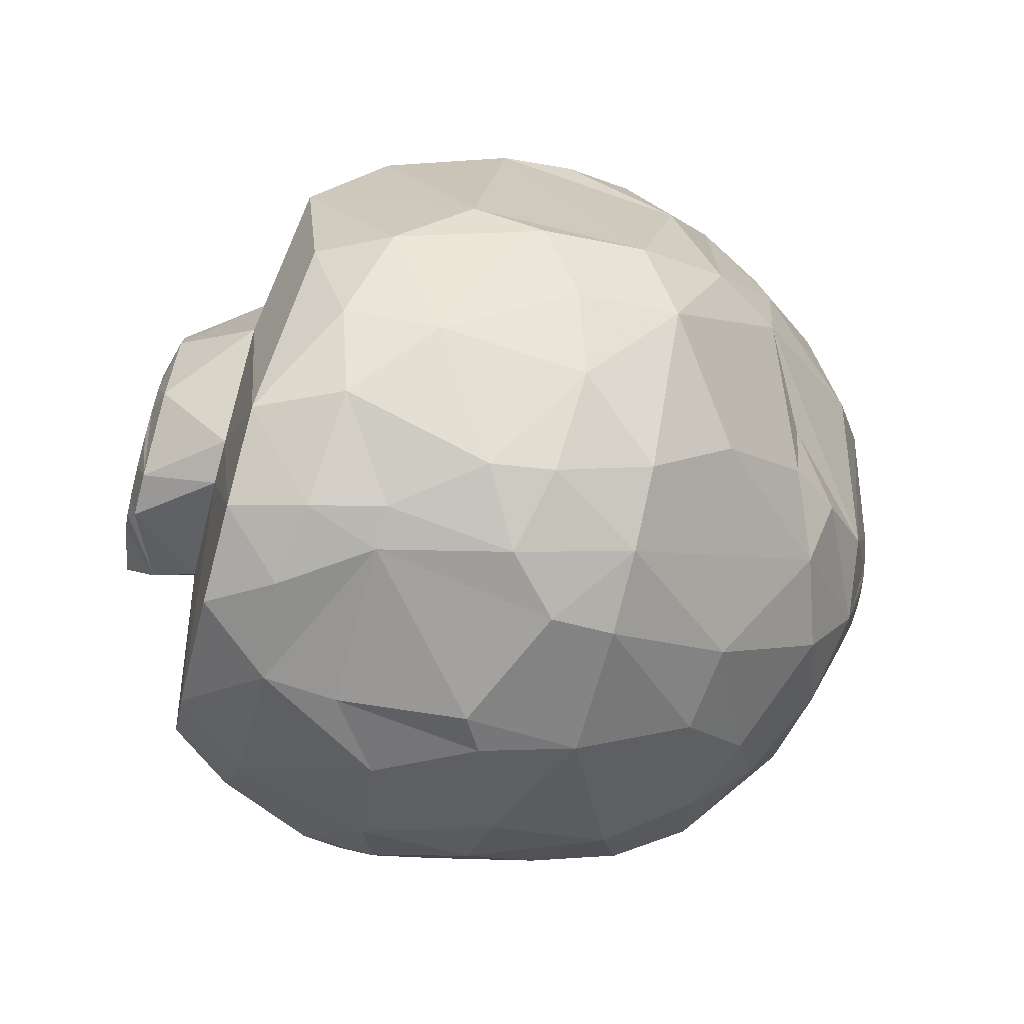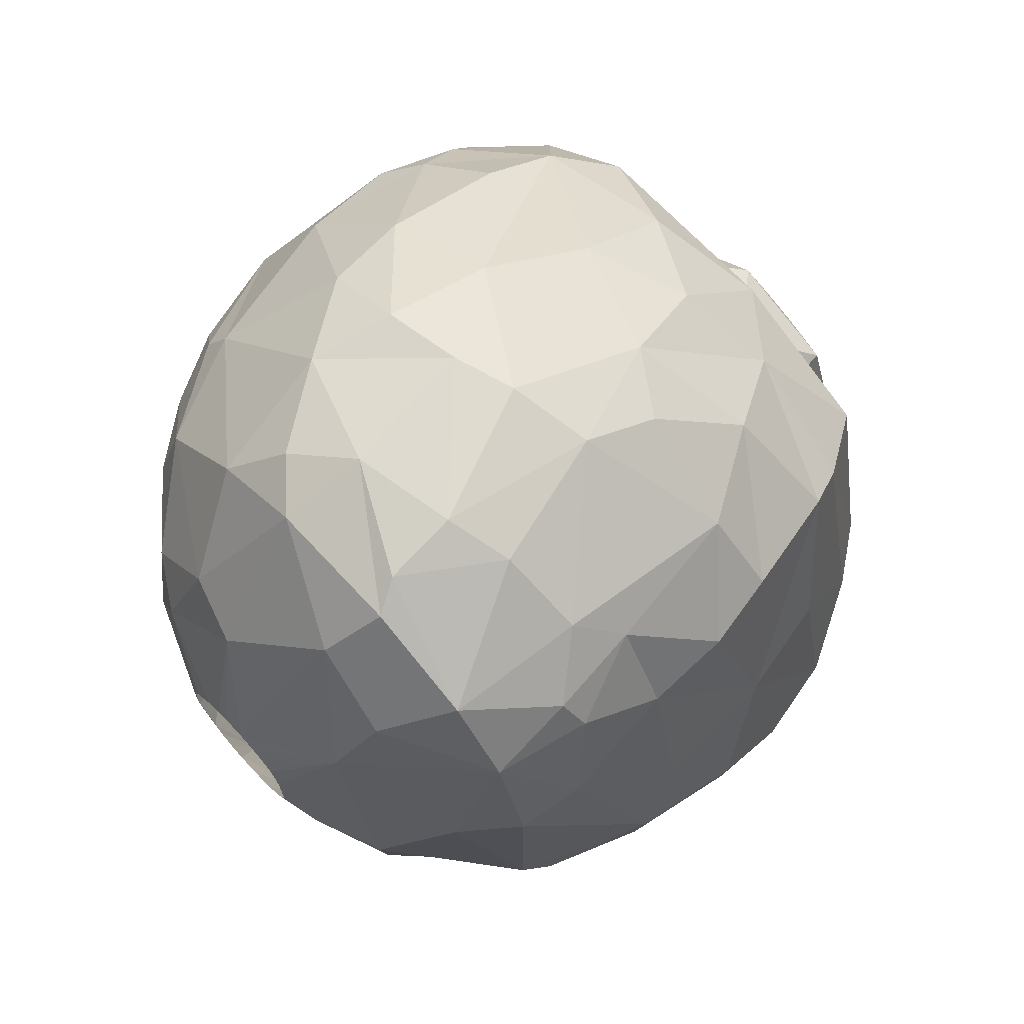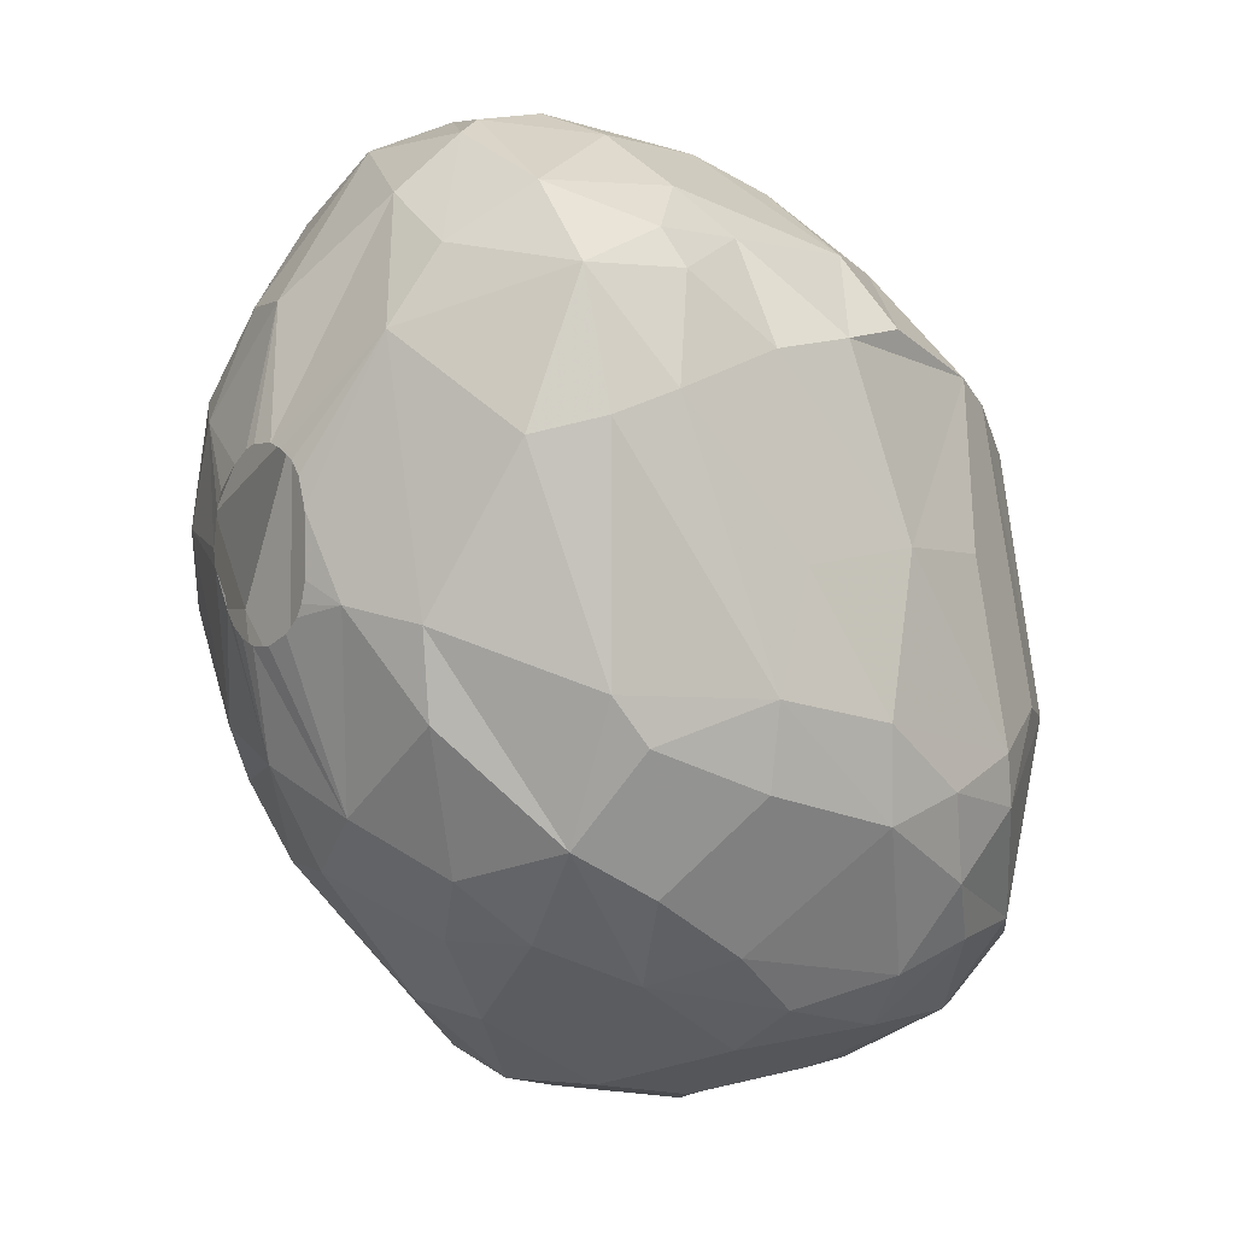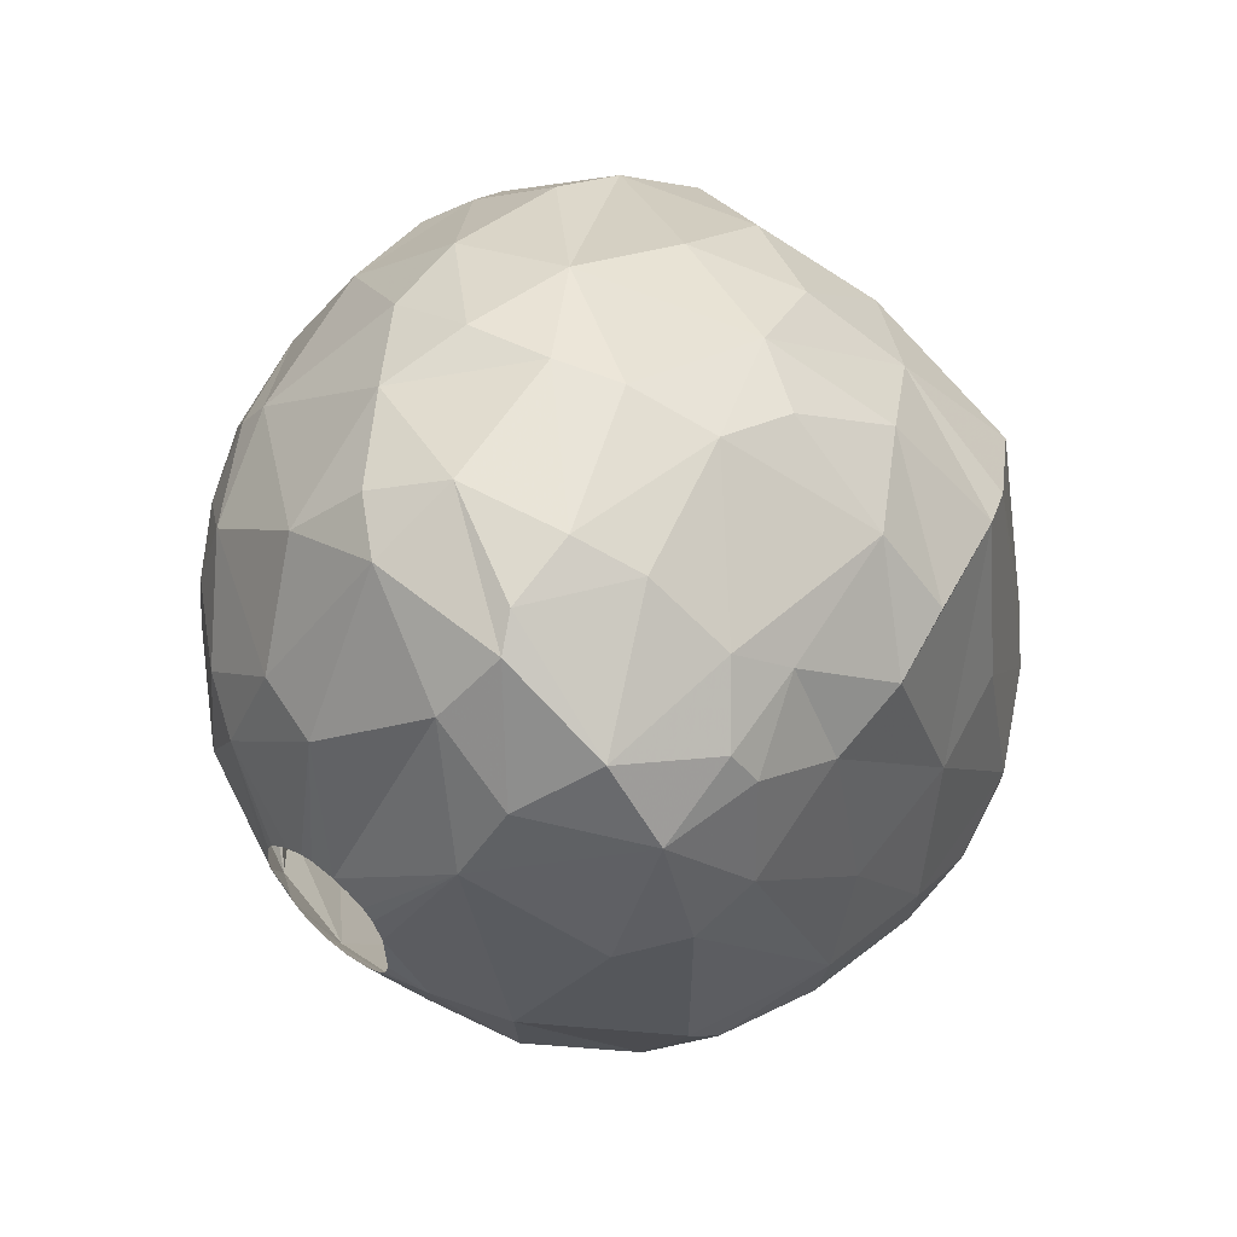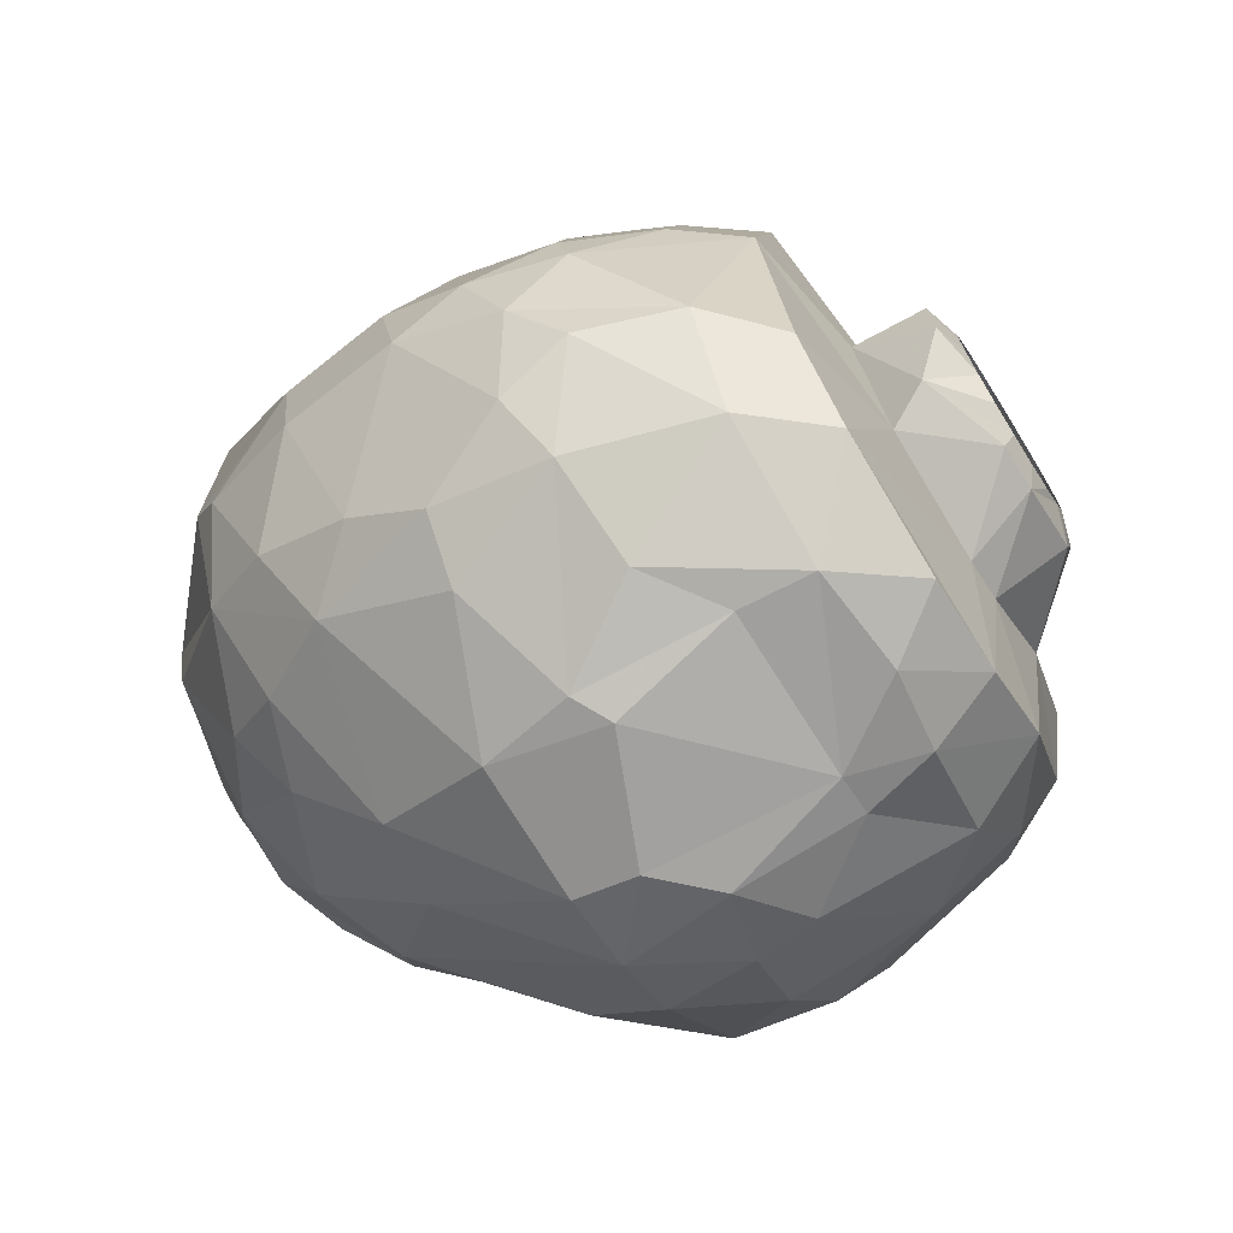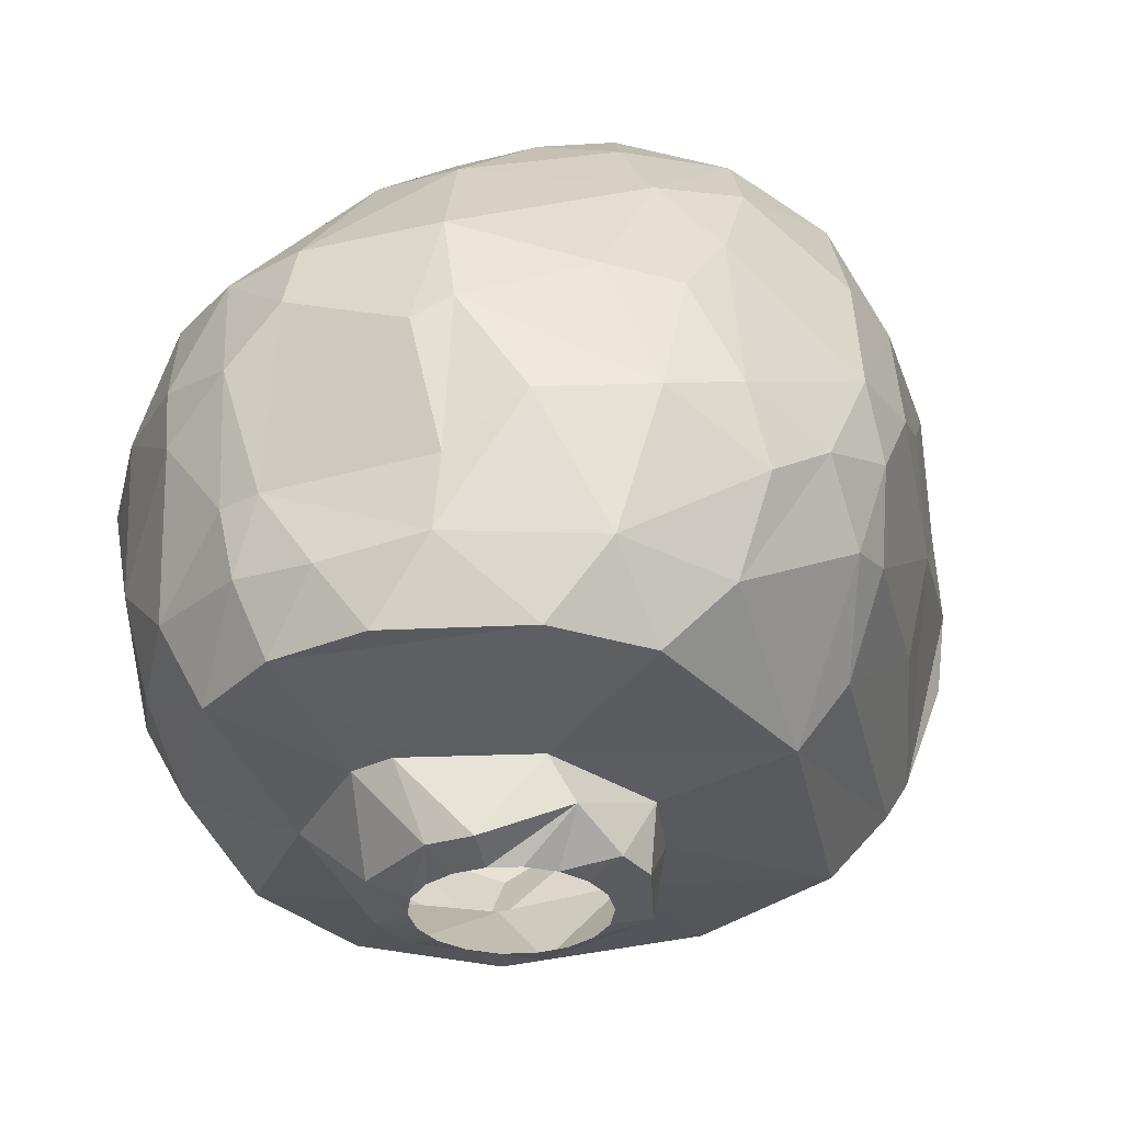
<metadata>
{"format":"obj","ext":"obj","renderer":"f3d","projection":"perspective","resolution":1024,"background":"white","views":[{"elev":-69.1,"azim":-104.9,"up":"+Y"},{"elev":70.4,"azim":47.2,"up":"+Y"},{"elev":0.9,"azim":49.6,"up":"+Y"},{"elev":61.0,"azim":39.9,"up":"+Y"},{"elev":-71.5,"azim":122.2,"up":"+Y"},{"elev":-31.6,"azim":22.8,"up":"+Z"}]}
</metadata>
<code>
v 204.7 51.97 254.1
v 204.7 43.81 256.2
v 204.7 43.11 253.2
v 204.7 49.5 257.4
v 204.8 51.94 252
v 204.9 44.3 251.1
v 205.1 53.21 256.2
v 205.3 45.77 258.9
v 205.6 50.12 248.4
v 205.7 40.78 254.4
v 205.7 41.73 257.4
v 205.9 42.74 249
v 206 53.48 259.2
v 206 54.86 252
v 206.2 52.68 248.7
v 206.3 48.4 261
v 206.5 56.06 255
v 206.6 46.37 261
v 206.6 47.7 246.3
v 206.7 54.31 249.6
v 207 43.02 246.9
v 207 55.41 259.8
v 207.1 55.8 251.1
v 207.1 53.61 261.3
v 207.1 39.21 250.8
v 207.2 38.72 255
v 207.6 39.93 248.1
v 207.6 56.39 259.5
v 207.7 51.71 246.3
v 208 51.05 263.1
v 208.4 53.59 263.1
v 208.7 55.61 262.5
v 208.8 40.34 259.8
v 209 37.7 257.4
v 209.1 48.48 264.3
v 209.1 37.75 248.7
v 209.3 58.97 254.1
v 209.3 45.25 262.5
v 209.4 57.71 250.5
v 209.5 36.64 254.7
v 209.5 59.23 256.5
v 209.5 55.88 248.1
v 209.7 36.48 252.9
v 209.9 43.32 262.5
v 210 43.75 245.7
v 210.3 38.03 246.3
v 210.6 53.84 264.9
v 210.6 48.54 245.7
v 210.7 50.54 265.5
v 210.8 54.56 246.3
v 211 44.02 264
v 211.1 36.43 257.4
v 211.2 60.11 258.9
v 211.4 45.3 243.6
v 211.5 36.18 250.5
v 211.5 58.54 262.5
v 211.7 46.56 243.6
v 211.7 35.58 254.1
v 211.9 60.56 256.5
v 212 53.24 265.8
v 212 36.12 248.4
v 212.1 41.96 263.4
v 212.3 42.94 243.6
v 212.4 45.55 265.5
v 212.5 60.18 253.5
v 212.6 45.3 243.3
v 212.7 41.23 245.7
v 212.7 49.98 245.7
v 212.7 35.9 250.5
v 212.7 56.14 264.9
v 212.7 44.43 243.3
v 212.7 46.18 243.3
v 212.8 36.61 246.3
v 212.9 60.22 261.3
v 213.2 43.66 243.3
v 213.2 46.95 243.3
v 213.2 35.41 255.6
v 213.4 35.84 257.4
v 213.6 56.6 247.5
v 213.6 50.03 266.7
v 213.6 58.95 250.5
v 213.6 49.55 266.7
v 213.7 51 266.7
v 213.8 43.09 243.3
v 213.8 47.52 243.3
v 213.9 40.97 245.7
v 213.9 51.43 266.7
v 214.1 48.87 266.7
v 214.2 38.39 261
v 214.2 48.47 266.7
v 214.2 61.05 256.2
v 214.3 60.13 262.5
v 214.3 35.75 248.1
v 214.5 48.11 266.7
v 214.5 41.68 243.6
v 214.5 48.93 243.6
v 214.5 52.08 266.7
v 214.6 56.14 265.5
v 214.7 44.68 265.8
v 214.7 61.07 260.1
v 214.7 42.79 243.3
v 214.7 47.82 243.3
v 214.7 41.94 264.3
v 214.9 47.82 266.7
v 215 52.43 266.7
v 215.3 47.65 266.7
v 215.4 52.55 266.7
v 215.6 36.23 246.3
v 215.6 42.79 243.3
v 215.6 47.82 243.3
v 215.8 41.68 243.6
v 216 60.96 255.6
v 216 47.66 266.7
v 216.1 52.56 266.7
v 216.3 57.75 249
v 216.4 49.73 245.7
v 216.4 43.09 243.3
v 216.4 47.52 243.3
v 216.6 52.39 266.7
v 216.6 38.12 260.7
v 216.6 54.76 246.3
v 216.7 35.38 254.1
v 216.8 47.96 266.7
v 217 59.43 251.7
v 217 52.12 266.7
v 217.1 43.66 243.3
v 217.1 46.95 243.3
v 217.1 43.48 265.2
v 217.2 36.16 257.4
v 217.2 48.36 266.7
v 217.2 35.92 248.4
v 217.3 51.74 266.7
v 217.4 35.98 250.5
v 217.4 42.21 245.7
v 217.4 48.68 266.7
v 217.4 58.67 264
v 217.5 44.43 243.3
v 217.5 46.18 243.3
v 217.5 50.94 266.7
v 217.6 49.26 266.7
v 217.6 61.01 259.5
v 217.7 60.64 261.6
v 217.7 45.3 243.3
v 217.8 35.68 254.7
v 217.9 40.41 262.8
v 217.9 47.67 243.6
v 218 42.7 244.5
v 218.1 60.18 262.5
v 218.2 48.02 245.7
v 218.3 60.31 255
v 218.6 44.04 243.6
v 218.6 48.67 266.4
v 218.8 45.3 243.6
v 218.8 55.88 248.1
v 218.8 59.39 252.9
v 218.9 45.6 245.7
v 219.2 55.17 265.5
v 219.3 37.52 246.3
v 219.3 60.33 258.9
v 219.4 42.03 263.7
v 219.4 36.31 252
v 219.8 57.25 264.3
v 220.2 40.42 261.9
v 220.2 57.34 250.5
v 220.4 45.87 265.2
v 220.6 48.22 265.5
v 220.8 37.34 255.9
v 221 37.71 248.4
v 221.1 52.63 246.3
v 221.2 58.73 262.5
v 221.3 39.65 246.3
v 221.5 39.35 259.5
v 221.6 58.87 258.6
v 221.9 57.52 253.2
v 222.2 37.79 252.3
v 222.3 42.87 262.5
v 222.4 53.85 248.4
v 222.5 57.6 257.4
v 222.5 52.6 264
v 222.6 38.52 255.6
v 222.6 45.53 246.3
v 222.8 57.65 260.1
v 222.8 54.5 249.6
v 222.8 56.66 262.5
v 223 40.3 248.1
v 223.1 40.05 257.7
v 223.1 41.64 260.4
v 223.4 56.64 259.8
v 223.6 55.55 252.9
v 223.7 39.29 252.9
v 223.8 46.62 262.5
v 223.8 53.07 262.5
v 223.9 45.9 248.1
v 224 54.83 257.4
v 224 40.06 250.8
v 224 55.2 255
v 224.1 45.35 261.6
v 224.2 53.72 260.7
v 224.3 49.91 250.8
v 225 41.63 252
v 225 50.06 253.8
v 225 44.18 258.6
v 225 43.46 250.2
v 225.1 49.6 257.4
v 225.2 44.86 250.5
v 225.4 46.46 258.6
v 225.5 43.25 255
v 225.7 44.01 252.9
v 225.8 45.8 255.3
g foo
f 35 30 16
f 189 183 164
f 79 121 50
f 154 169 121
f 177 181 169
f 193 181 177
f 185 171 181
f 131 108 158
f 19 48 45
f 29 48 19
f 50 48 29
f 50 68 48
f 50 116 68
f 169 149 116
f 181 149 169
f 181 156 149
f 181 134 156
f 171 134 181
f 158 134 171
f 158 86 134
f 73 86 158
f 73 67 86
f 46 67 73
f 46 45 67
f 54 63 45
f 68 96 57
f 116 146 96
f 86 95 111
f 67 63 95
f 68 57 48
f 149 146 116
f 149 153 146
f 151 153 156
f 134 111 147
f 86 67 95
f 45 63 67
f 48 57 54
f 156 153 149
f 147 151 156
f 48 54 45
f 116 96 68
f 134 147 156
f 86 111 134
f 21 45 46
f 19 45 21
f 121 116 50
f 169 116 121
f 73 158 108
f 15 19 9
f 15 29 19
f 115 121 79
f 154 177 169
f 203 185 181
f 168 158 171
f 27 21 46
f 12 21 27
f 42 29 20
f 42 50 29
f 154 121 115
f 93 73 108
f 61 46 73
f 9 19 6
f 20 29 15
f 42 79 50
f 193 203 181
f 168 171 185
f 93 108 131
f 61 73 93
f 12 19 21
f 168 131 158
f 36 46 61
f 36 27 46
f 183 177 154
f 193 177 199
f 25 27 36
f 6 19 12
f 81 79 42
f 81 115 79
f 195 168 185
f 161 168 175
f 161 131 168
f 23 42 20
f 183 154 164
f 205 193 199
f 5 15 9
f 39 42 23
f 124 154 115
f 164 154 124
f 199 177 183
f 175 168 195
f 133 131 161
f 69 93 131
f 69 61 93
f 55 36 61
f 25 12 27
f 124 115 81
f 205 203 193
f 69 131 133
f 55 61 69
f 5 9 6
f 5 20 15
f 14 23 20
f 200 185 203
f 195 185 200
f 3 6 12
f 65 42 39
f 65 81 42
f 189 164 174
f 14 20 5
f 37 65 39
f 155 164 124
f 190 195 200
f 175 195 190
f 36 55 43
f 3 12 25
f 37 39 23
f 208 203 205
f 200 203 208
f 43 25 36
f 10 3 25
f 65 124 81
f 201 199 183
f 69 133 122
f 58 55 69
f 43 55 58
f 196 183 189
f 201 183 196
f 17 23 14
f 17 37 23
f 201 205 199
f 209 205 201
f 208 205 209
f 14 5 1
f 112 124 65
f 174 164 155
f 207 200 208
f 144 133 161
f 144 122 133
f 10 25 26
f 77 69 122
f 26 25 43
f 2 6 3
f 5 6 2
f 17 14 1
f 150 124 112
f 150 155 124
f 77 58 69
f 196 189 174
f 190 200 207
f 180 175 190
f 144 161 175
f 40 43 58
f 40 26 43
f 4 5 2
f 4 1 5
f 2 3 10
f 207 208 209
f 167 144 175
f 52 40 58
f 59 65 37
f 91 65 59
f 91 112 65
f 150 174 155
f 173 174 150
f 178 174 173
f 178 196 174
f 141 150 112
f 209 201 204
f 52 58 77
f 11 2 10
f 7 17 1
f 41 37 17
f 186 190 207
f 167 175 180
f 186 180 190
f 129 122 144
f 78 77 122
f 159 150 141
f 159 173 150
f 129 78 122
f 34 26 40
f 7 1 4
f 41 59 37
f 129 144 167
f 11 26 34
f 11 10 26
f 8 4 2
f 28 17 7
f 53 59 41
f 194 201 196
f 207 209 206
f 186 207 202
f 34 40 52
f 204 201 194
f 206 209 204
f 202 207 206
f 52 77 78
f 11 8 2
f 194 196 178
f 33 11 34
f 182 178 173
f 188 178 182
f 188 194 178
f 13 7 4
f 172 129 167
f 13 4 8
f 22 7 13
f 22 28 7
f 28 41 17
f 28 53 41
f 53 91 59
f 141 112 91
f 172 180 186
f 167 180 172
f 204 194 198
f 206 204 198
f 33 34 52
f 100 91 53
f 141 91 100
f 198 194 188
f 120 129 172
f 120 78 129
f 44 11 33
f 18 11 44
f 18 8 11
f 142 159 141
f 187 202 197
f 187 186 202
f 16 13 8
f 24 22 13
f 172 186 187
f 89 52 78
f 170 173 159
f 170 182 173
f 197 202 206
f 89 78 120
f 56 53 28
f 74 53 56
f 100 53 74
f 142 141 100
f 170 159 142
f 120 172 163
f 62 52 89
f 62 33 52
f 18 16 8
f 38 18 44
f 30 24 13
f 32 56 28
f 92 100 74
f 184 188 182
f 198 188 184
f 44 33 62
f 148 142 100
f 192 206 198
f 176 187 197
f 176 172 187
f 163 172 176
f 145 120 163
f 32 22 24
f 32 28 22
f 92 148 100
f 192 198 184
f 89 120 145
f 35 16 18
f 30 13 16
f 31 24 30
f 31 32 24
f 92 74 56
f 191 206 192
f 191 197 206
f 176 197 191
f 148 170 142
f 184 182 170
f 63 71 75
f 54 71 63
f 54 66 71
f 54 72 66
f 57 72 54
f 57 76 72
f 96 76 57
f 96 85 76
f 96 102 85
f 96 110 102
f 146 110 96
f 146 118 110
f 146 127 118
f 153 127 146
f 153 138 127
f 153 143 138
f 153 137 143
f 151 137 153
f 151 126 137
f 147 126 151
f 147 117 126
f 147 109 117
f 111 109 147
f 111 101 109
f 95 101 111
f 95 84 101
f 95 75 84
f 63 75 95
f 94 90 99
f 88 82 90
f 83 60 80
f 87 60 83
f 97 60 87
f 97 98 60
f 105 98 97
f 107 98 105
f 114 98 107
f 119 157 114
f 125 157 119
f 132 157 125
f 132 139 157
f 140 152 139
f 135 152 140
f 130 152 135
f 130 123 152
f 113 128 123
f 113 106 128
f 104 99 106
f 94 99 104
f 90 64 99
f 80 49 82
f 80 60 49
f 123 128 152
f 106 99 128
f 82 64 90
f 82 49 64
f 114 136 98
f 157 136 114
f 139 166 157
f 152 166 139
f 152 165 166
f 152 128 165
f 60 47 49
f 60 70 47
f 60 98 70
f 166 179 157
f 49 35 64
f 49 30 35
f 157 162 136
f 128 160 165
f 99 103 128
f 64 51 99
f 47 70 32
f 49 47 30
f 98 92 70
f 157 179 184
f 99 62 103
f 64 38 51
f 47 31 30
f 47 32 31
f 70 56 32
f 136 92 98
f 157 184 162
f 51 62 99
f 38 44 51
f 64 18 38
f 35 18 64
f 70 92 56
f 136 162 148
f 179 191 192
f 166 191 179
f 160 176 165
f 160 128 145
f 128 103 145
f 166 176 191
f 165 176 166
f 184 170 162
f 179 192 184
f 103 89 145
f 103 62 89
f 136 148 92
f 162 170 148
f 160 163 176
f 160 145 163
f 51 44 62
g

</code>
